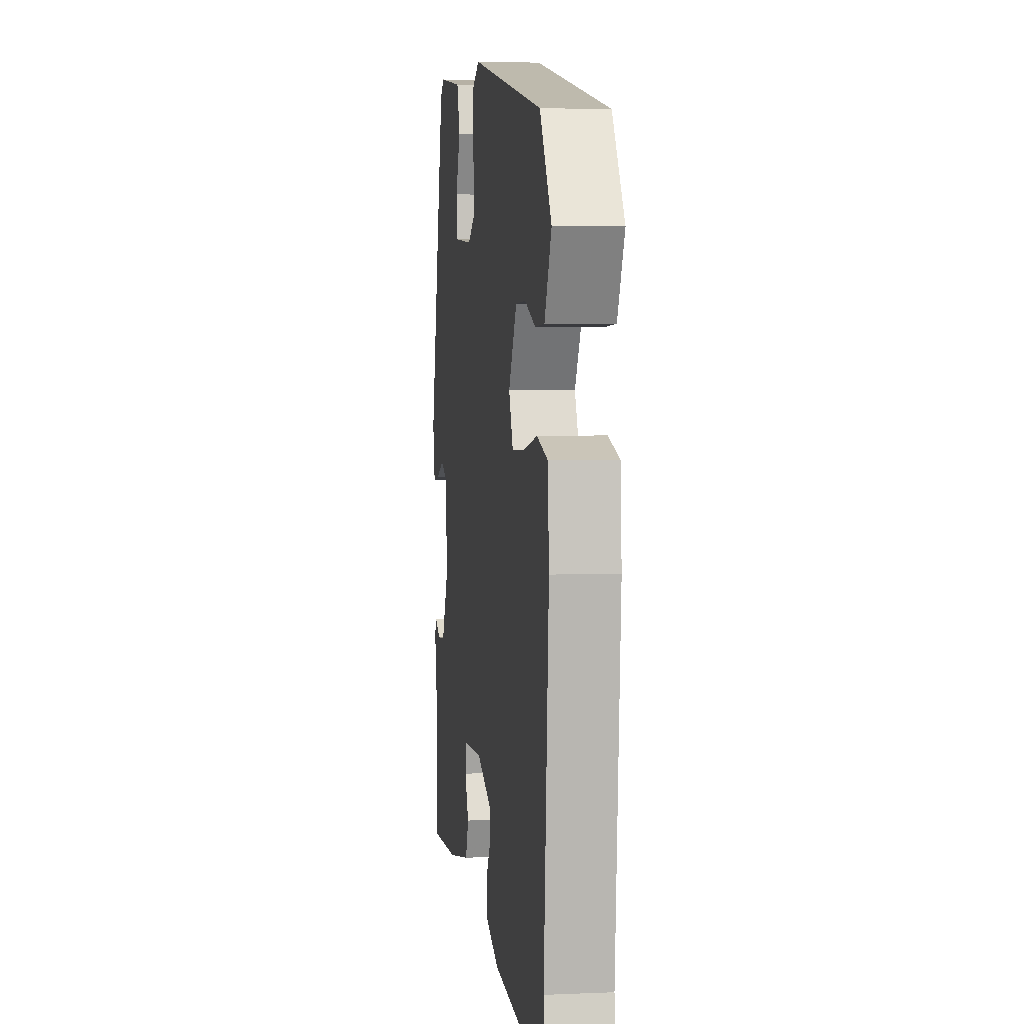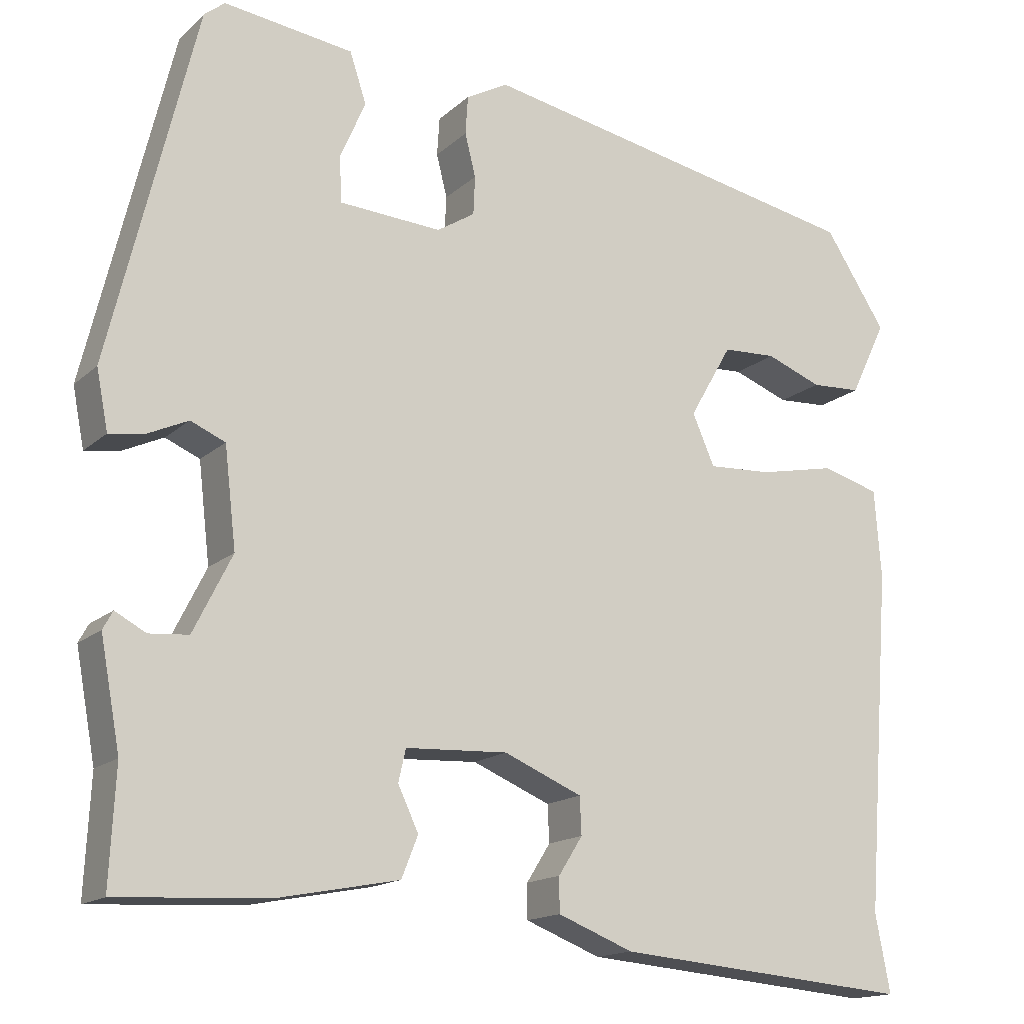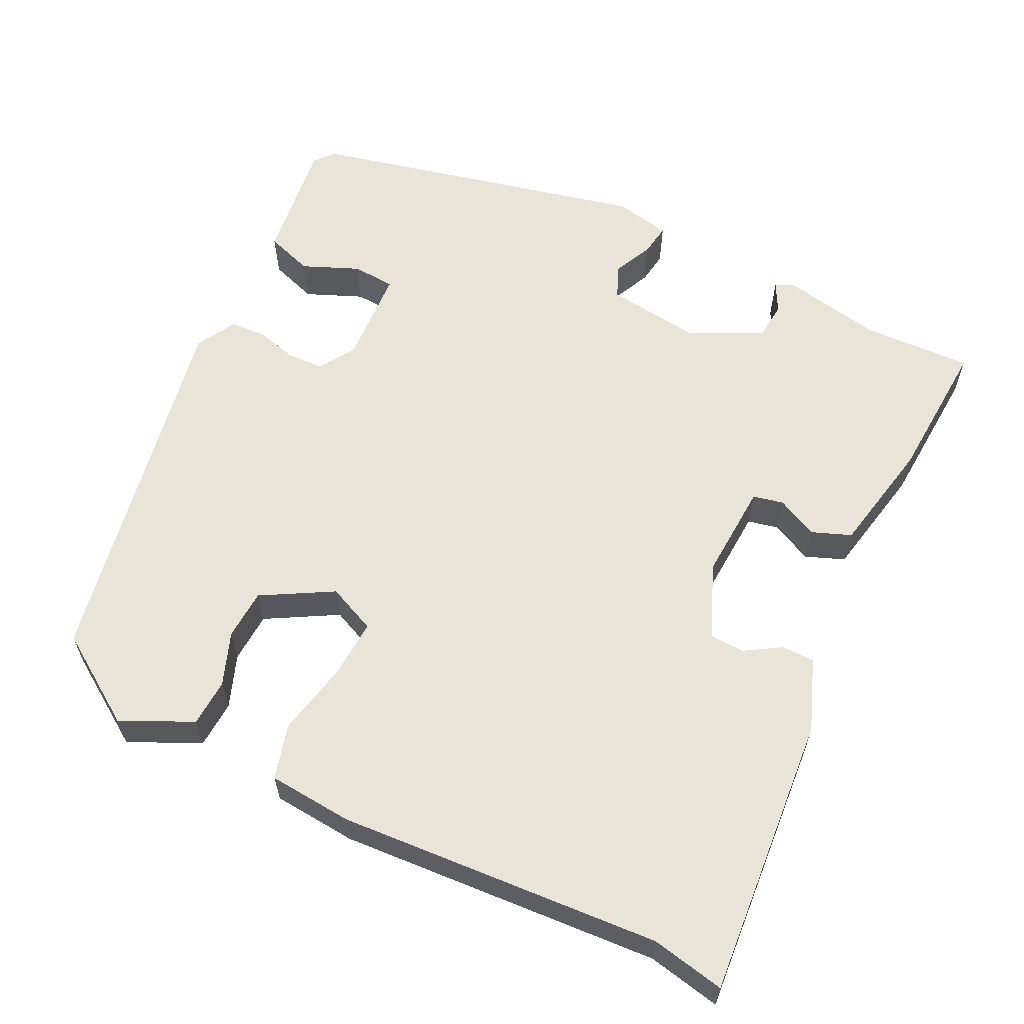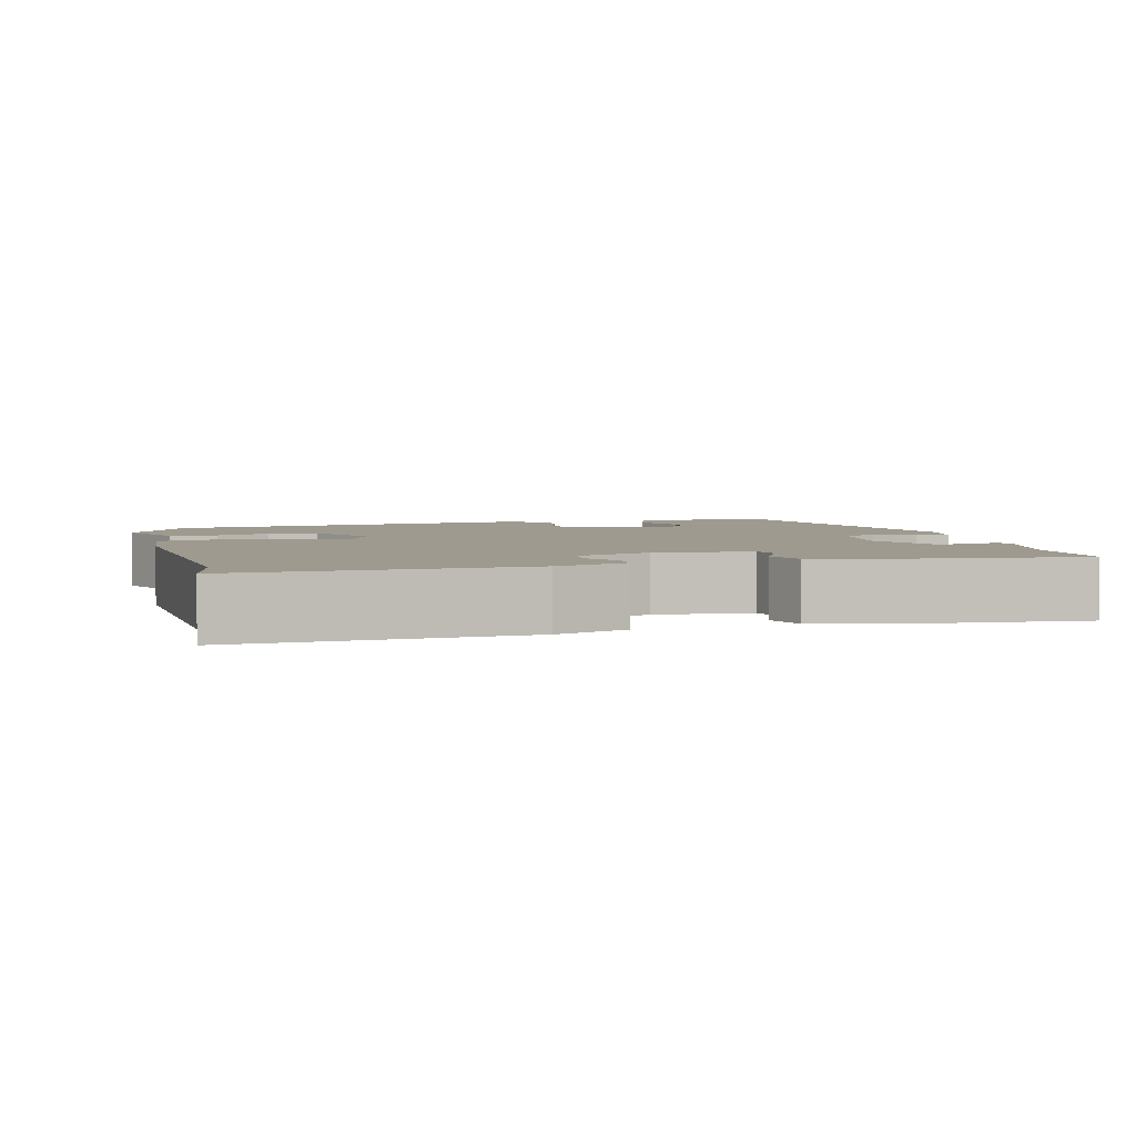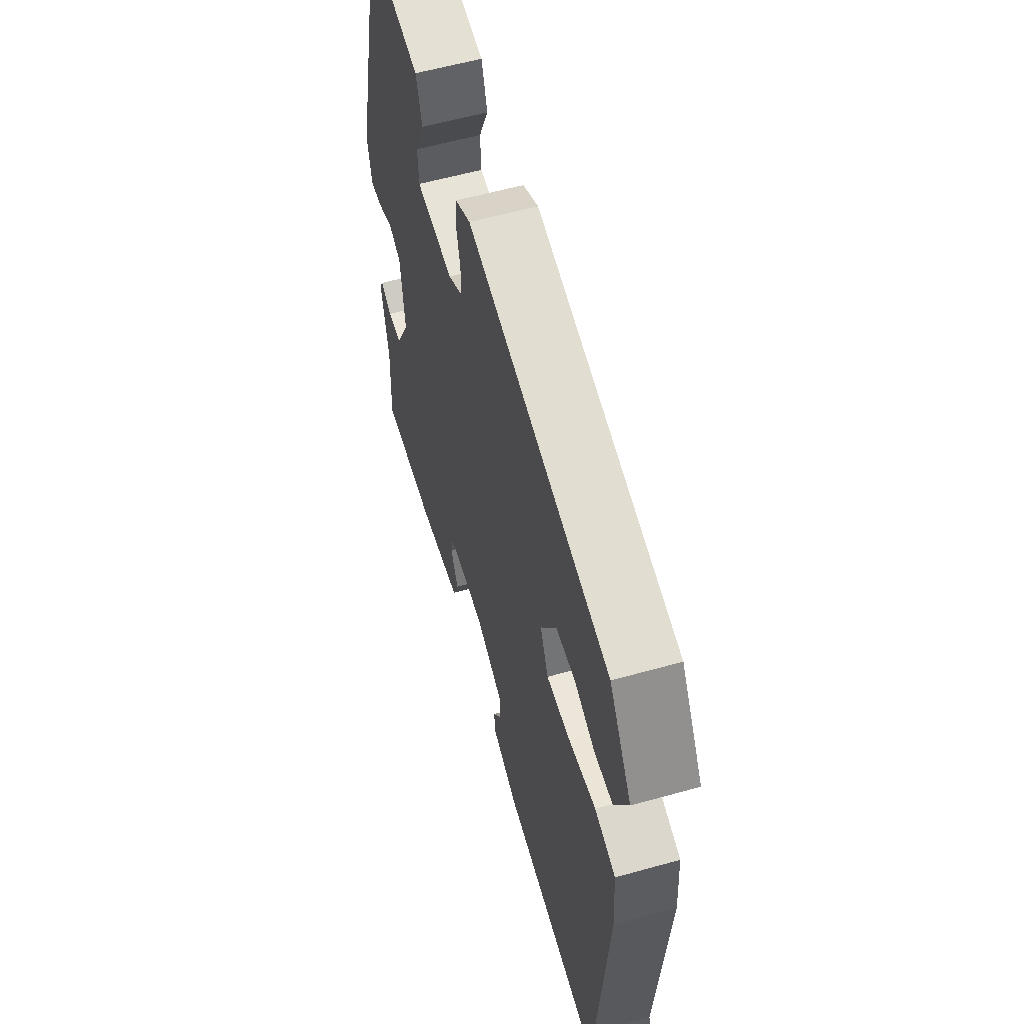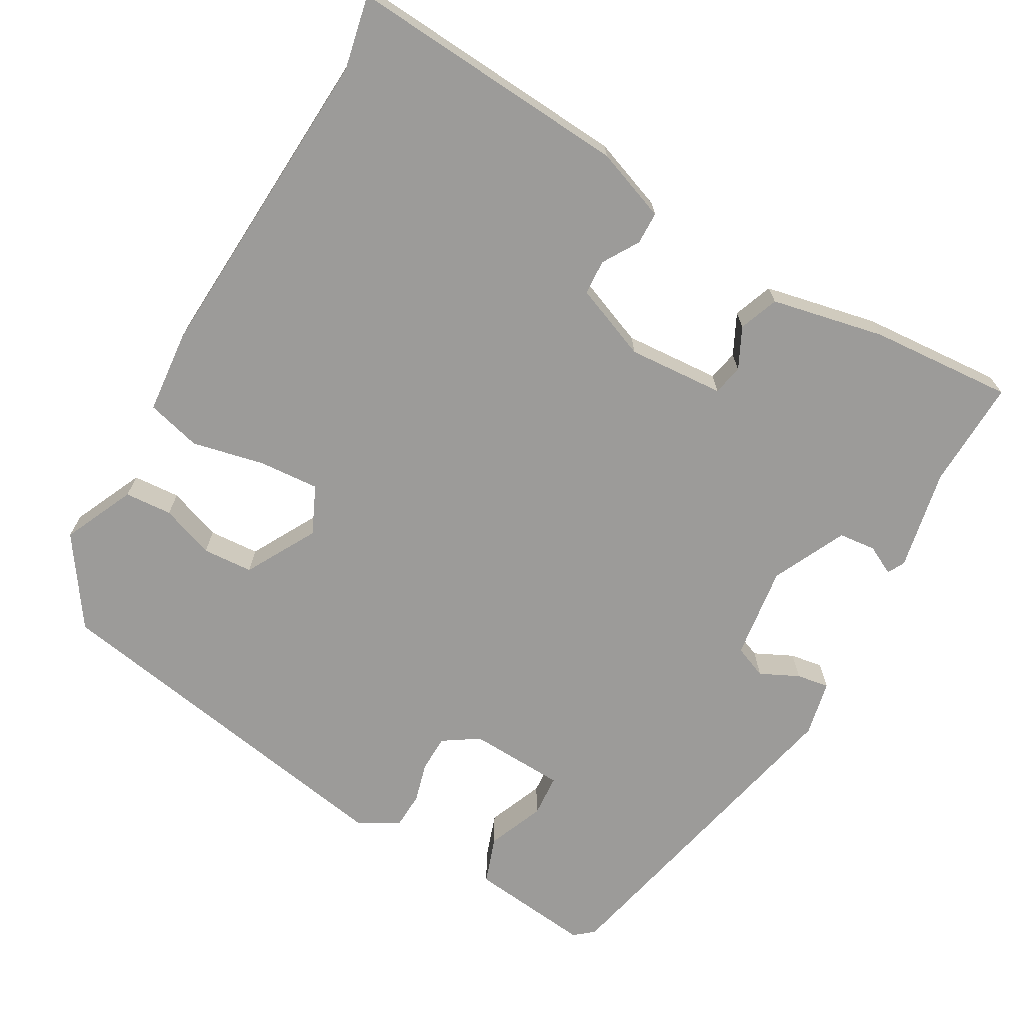
<metadata>
{"format":"obj","ext":"obj","renderer":"f3d","projection":"perspective","resolution":1024,"background":"white","views":[{"elev":4.4,"azim":82.1,"up":"+Z"},{"elev":-15.6,"azim":-30.0,"up":"+Z"},{"elev":60.7,"azim":116.6,"up":"+Y"},{"elev":3.7,"azim":166.9,"up":"+Y"},{"elev":58.6,"azim":73.9,"up":"+Z"},{"elev":-69.8,"azim":151.4,"up":"+Y"}]}
</metadata>
<code>
v 0.491 0.07 -0.453
v 0.509 0.07 -0.547
v 0.147 0.07 -0.515
v 0.055 0.07 -0.479
v 0.055 0.07 -0.437
v 0.084 0.07 -0.391
v 0.082 0.07 -0.346
v -0.013 0.07 -0.306
v -0.137 0.07 -0.312
v -0.146 0.07 -0.351
v -0.121 0.07 -0.404
v -0.141 0.07 -0.454
v -0.287 0.07 -0.482
v -0.471 0.07 -0.492
v -0.464 0.07 -0.352
v -0.488 0.07 -0.222
v -0.476 0.07 -0.2
v -0.439 0.07 -0.22
v -0.391 0.07 -0.216
v -0.344 0.07 -0.122
v -0.358 0.07 -0.002
v -0.4 0.07 0.016
v -0.45 0.07 -0.007
v -0.492 0.07 -0.013
v -0.506 0.07 0.059
v -0.401 0.07 0.49
v -0.376 0.07 0.51
v -0.219 0.07 0.489
v -0.199 0.07 0.428
v -0.23 0.07 0.356
v -0.227 0.07 0.301
v -0.103 0.07 0.293
v -0.057 0.07 0.322
v -0.055 0.07 0.369
v -0.068 0.07 0.421
v -0.065 0.07 0.468
v -0.014 0.07 0.496
v 0.461 0.07 0.404
v 0.536 0.07 0.289
v 0.492 0.07 0.198
v 0.431 0.07 0.195
v 0.363 0.07 0.221
v 0.298 0.07 0.218
v 0.246 0.07 0.128
v 0.273 0.07 0.066
v 0.351 0.07 0.07
v 0.444 0.07 0.089
v 0.514 0.07 0.069
v 0.522 0.07 -0.039
v 0.491 0 -0.453
v 0.509 0 -0.547
v 0.147 0 -0.515
v 0.055 0 -0.479
v 0.055 0 -0.437
v 0.084 0 -0.391
v 0.082 0 -0.346
v -0.013 0 -0.306
v -0.137 0 -0.312
v -0.146 0 -0.351
v -0.121 0 -0.404
v -0.141 0 -0.454
v -0.287 0 -0.482
v -0.471 0 -0.492
v -0.464 0 -0.352
v -0.488 0 -0.222
v -0.476 0 -0.2
v -0.439 0 -0.22
v -0.391 0 -0.216
v -0.344 0 -0.122
v -0.358 0 -0.002
v -0.4 0 0.016
v -0.45 0 -0.007
v -0.492 0 -0.013
v -0.506 0 0.059
v -0.401 0 0.49
v -0.376 0 0.51
v -0.219 0 0.489
v -0.199 0 0.428
v -0.23 0 0.356
v -0.227 0 0.301
v -0.103 0 0.293
v -0.057 0 0.322
v -0.055 0 0.369
v -0.068 0 0.421
v -0.065 0 0.468
v -0.014 0 0.496
v 0.461 0 0.404
v 0.536 0 0.289
v 0.492 0 0.198
v 0.431 0 0.195
v 0.363 0 0.221
v 0.298 0 0.218
v 0.246 0 0.128
v 0.273 0 0.066
v 0.351 0 0.07
v 0.444 0 0.089
v 0.514 0 0.069
v 0.522 0 -0.039
f 46 47 48 49
f 45 46 49 1
f 44 45 1 2
f 39 40 41 42
f 39 42 43
f 38 39 43
f 37 38 43
f 34 35 36 37
f 33 34 37 43
f 32 33 43 44
f 27 28 29 30
f 27 30 31
f 26 27 31
f 25 26 31
f 22 23 24 25
f 22 25 31 32
f 15 16 17 18
f 15 18 19
f 14 15 19
f 13 14 19 20
f 10 11 12 13
f 9 10 13 20
f 3 4 5 6
f 3 6 7
f 2 3 7
f 44 2 7
f 21 22 32 44
f 21 44 7 8
f 8 9 20 21
f 98 97 96 95
f 50 98 95 94
f 51 50 94 93
f 91 90 89 88
f 92 91 88
f 92 88 87
f 92 87 86
f 86 85 84 83
f 92 86 83 82
f 93 92 82 81
f 79 78 77 76
f 80 79 76
f 80 76 75
f 80 75 74
f 74 73 72 71
f 81 80 74 71
f 67 66 65 64
f 68 67 64
f 68 64 63
f 69 68 63 62
f 62 61 60 59
f 69 62 59 58
f 55 54 53 52
f 56 55 52
f 56 52 51
f 56 51 93
f 93 81 71 70
f 57 56 93 70
f 70 69 58 57
f 1 50 51 2
f 2 51 52 3
f 3 52 53 4
f 4 53 54 5
f 5 54 55 6
f 6 55 56 7
f 7 56 57 8
f 8 57 58 9
f 9 58 59 10
f 10 59 60 11
f 11 60 61 12
f 12 61 62 13
f 13 62 63 14
f 14 63 64 15
f 15 64 65 16
f 16 65 66 17
f 17 66 67 18
f 18 67 68 19
f 19 68 69 20
f 20 69 70 21
f 21 70 71 22
f 22 71 72 23
f 23 72 73 24
f 24 73 74 25
f 25 74 75 26
f 26 75 76 27
f 27 76 77 28
f 28 77 78 29
f 29 78 79 30
f 30 79 80 31
f 31 80 81 32
f 32 81 82 33
f 33 82 83 34
f 34 83 84 35
f 35 84 85 36
f 36 85 86 37
f 37 86 87 38
f 38 87 88 39
f 39 88 89 40
f 40 89 90 41
f 41 90 91 42
f 42 91 92 43
f 43 92 93 44
f 44 93 94 45
f 45 94 95 46
f 46 95 96 47
f 47 96 97 48
f 48 97 98 49
f 49 98 50 1

</code>
